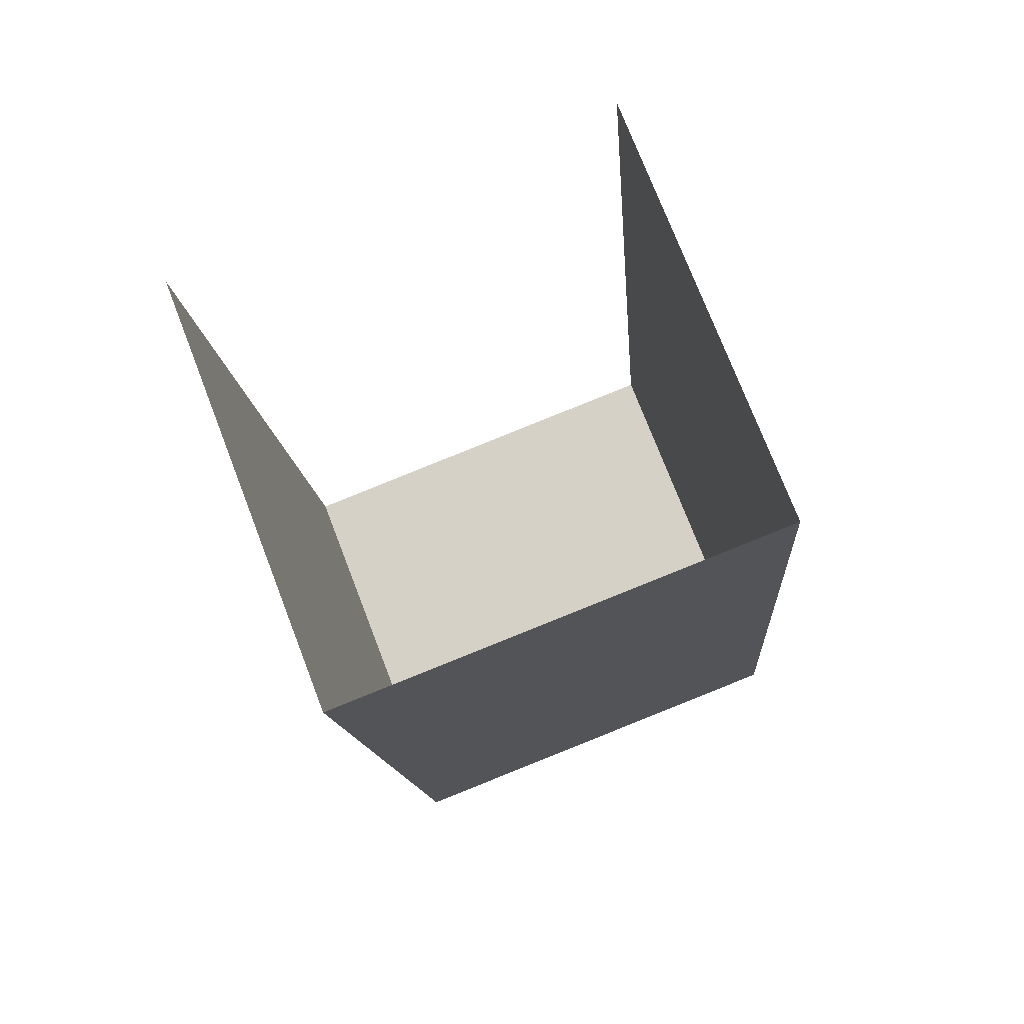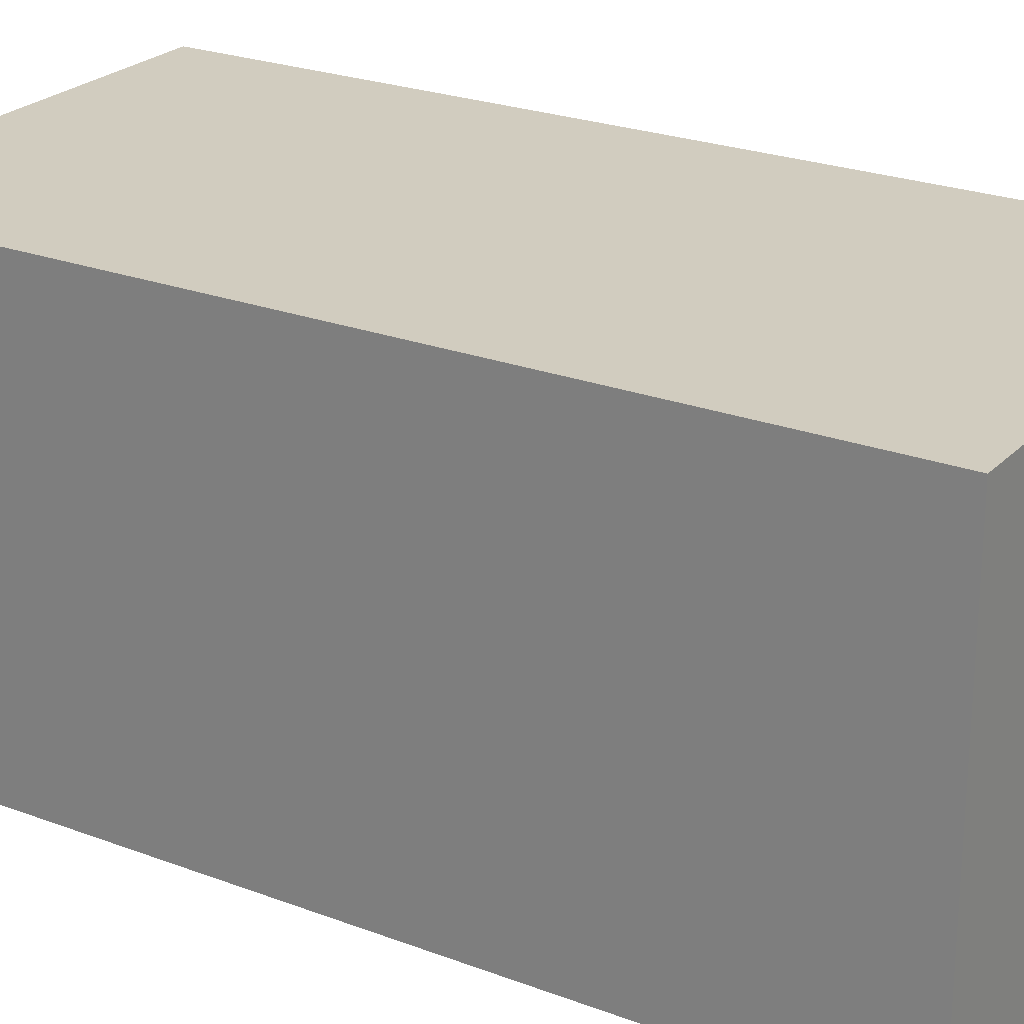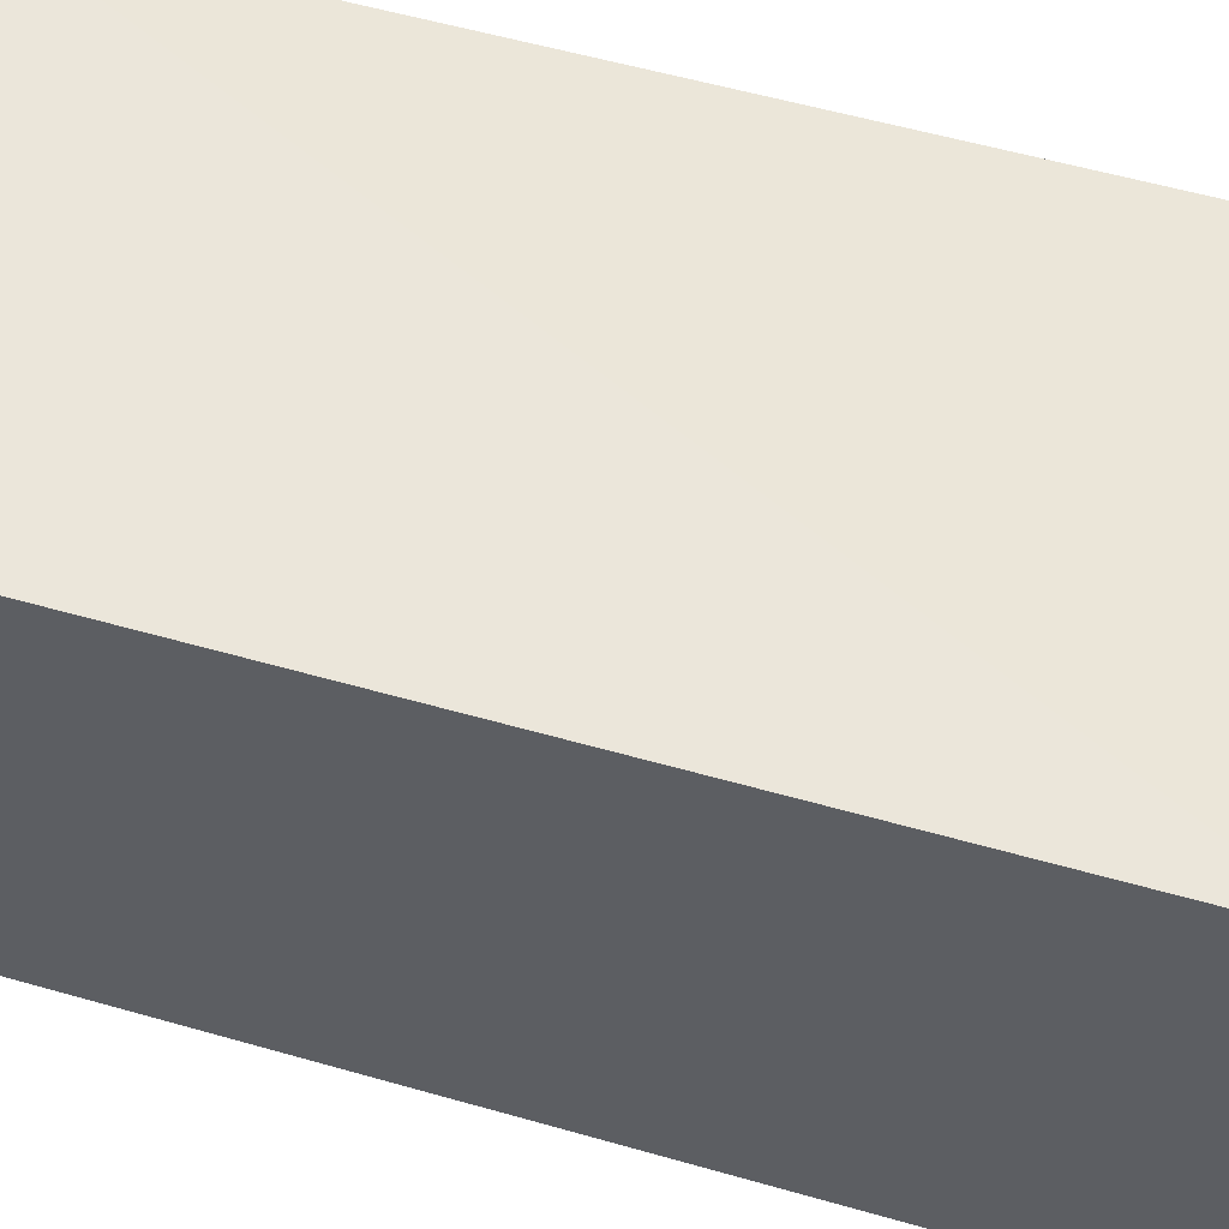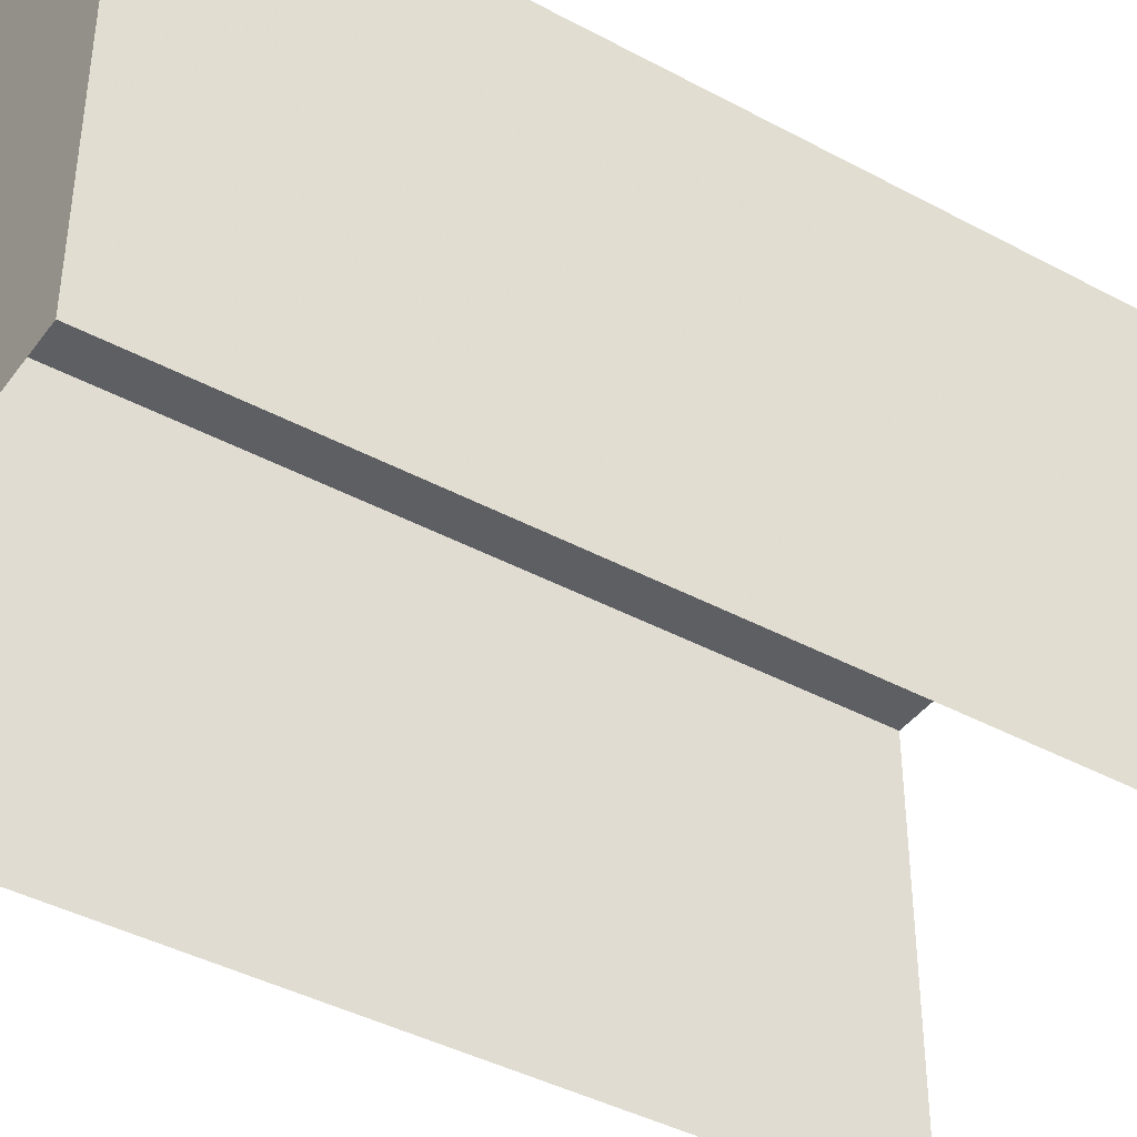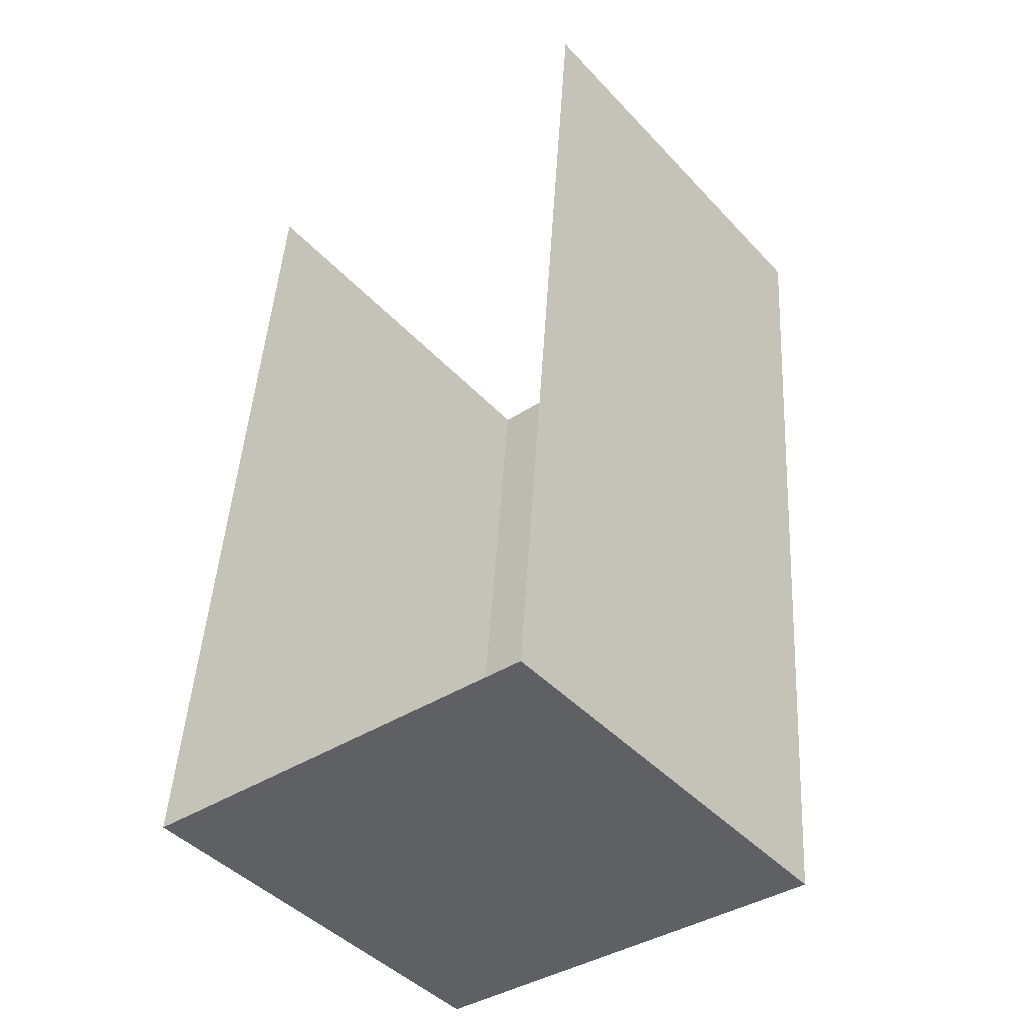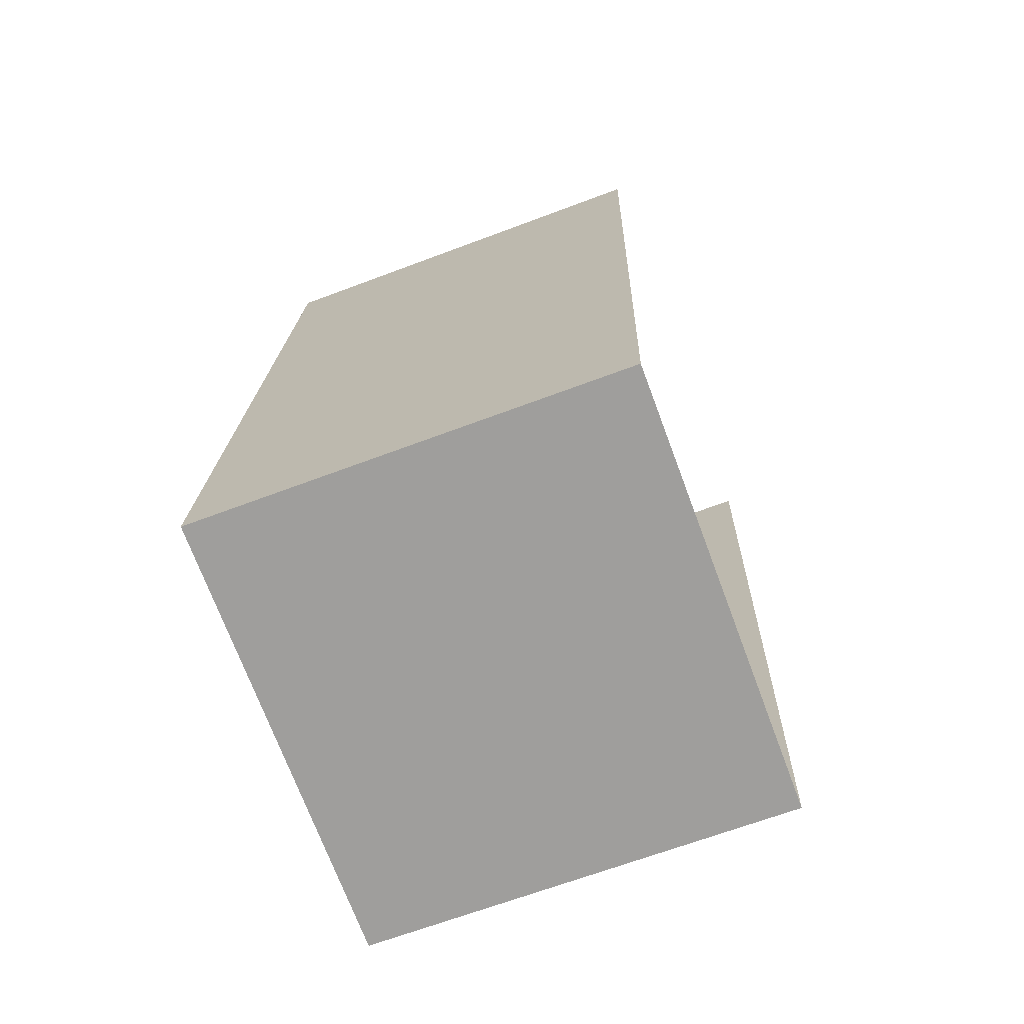
<metadata>
{"format":"obj","ext":"obj","renderer":"f3d","projection":"perspective","resolution":1024,"background":"white","views":[{"elev":75.1,"azim":-21.3,"up":"+Y"},{"elev":24.1,"azim":-53.4,"up":"+Z"},{"elev":55.0,"azim":-68.5,"up":"+Z"},{"elev":-41.2,"azim":61.3,"up":"+Z"},{"elev":-44.9,"azim":-140.3,"up":"+Y"},{"elev":-67.1,"azim":110.6,"up":"+Y"}]}
</metadata>
<code>
v -2.236e+05 -1.278e+05 16.14
v -2.236e+05 -1.277e+05 16.14
v -2.236e+05 -1.278e+05 16.14
v -2.236e+05 -1.277e+05 16.14
v -2.236e+05 -1.277e+05 19.87
v -2.236e+05 -1.278e+05 19.87
v -2.236e+05 -1.278e+05 19.87
v -2.236e+05 -1.277e+05 19.87
f 1 2 3
f 1 4 2
f 5 2 4
f 8 5 4
f 5 6 7
f 5 8 6
f 7 1 3
f 7 6 1
f 6 4 1
f 6 8 4
f 7 3 2
f 5 7 2

</code>
